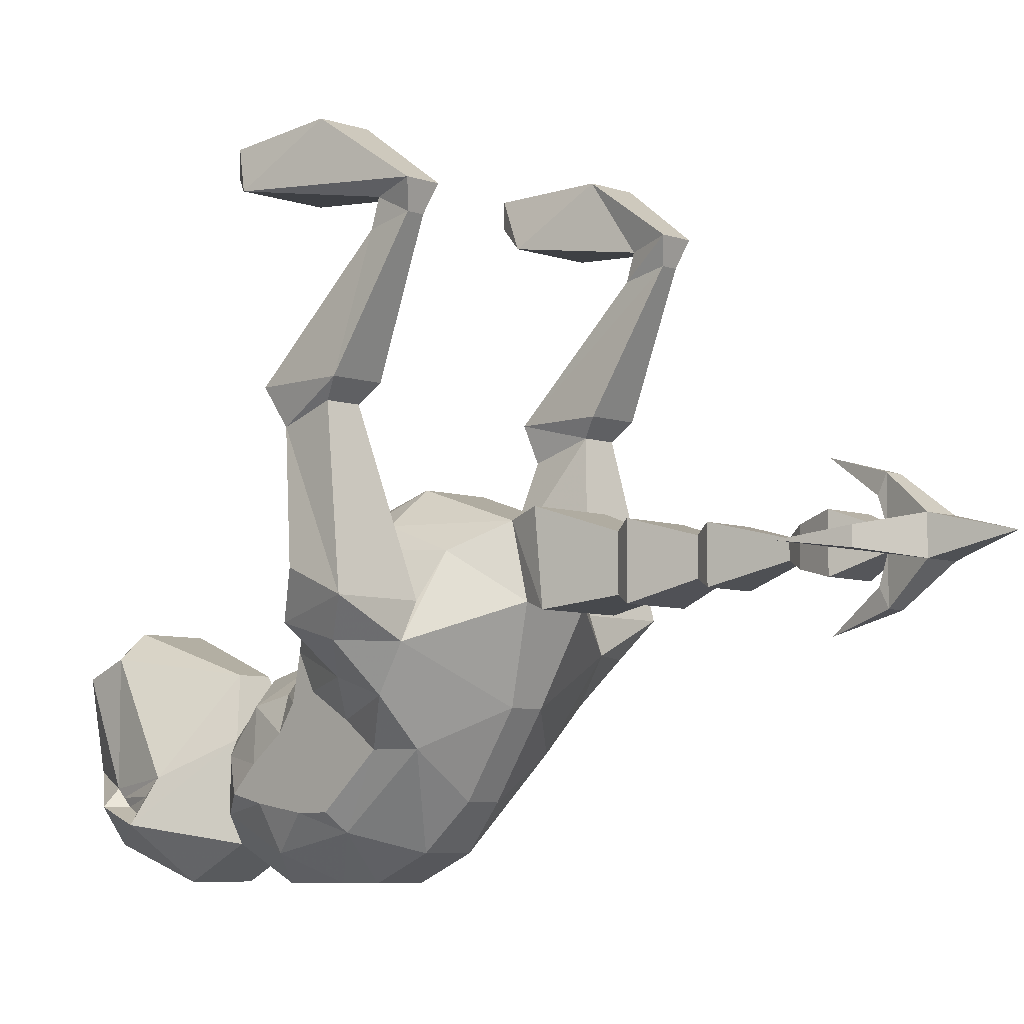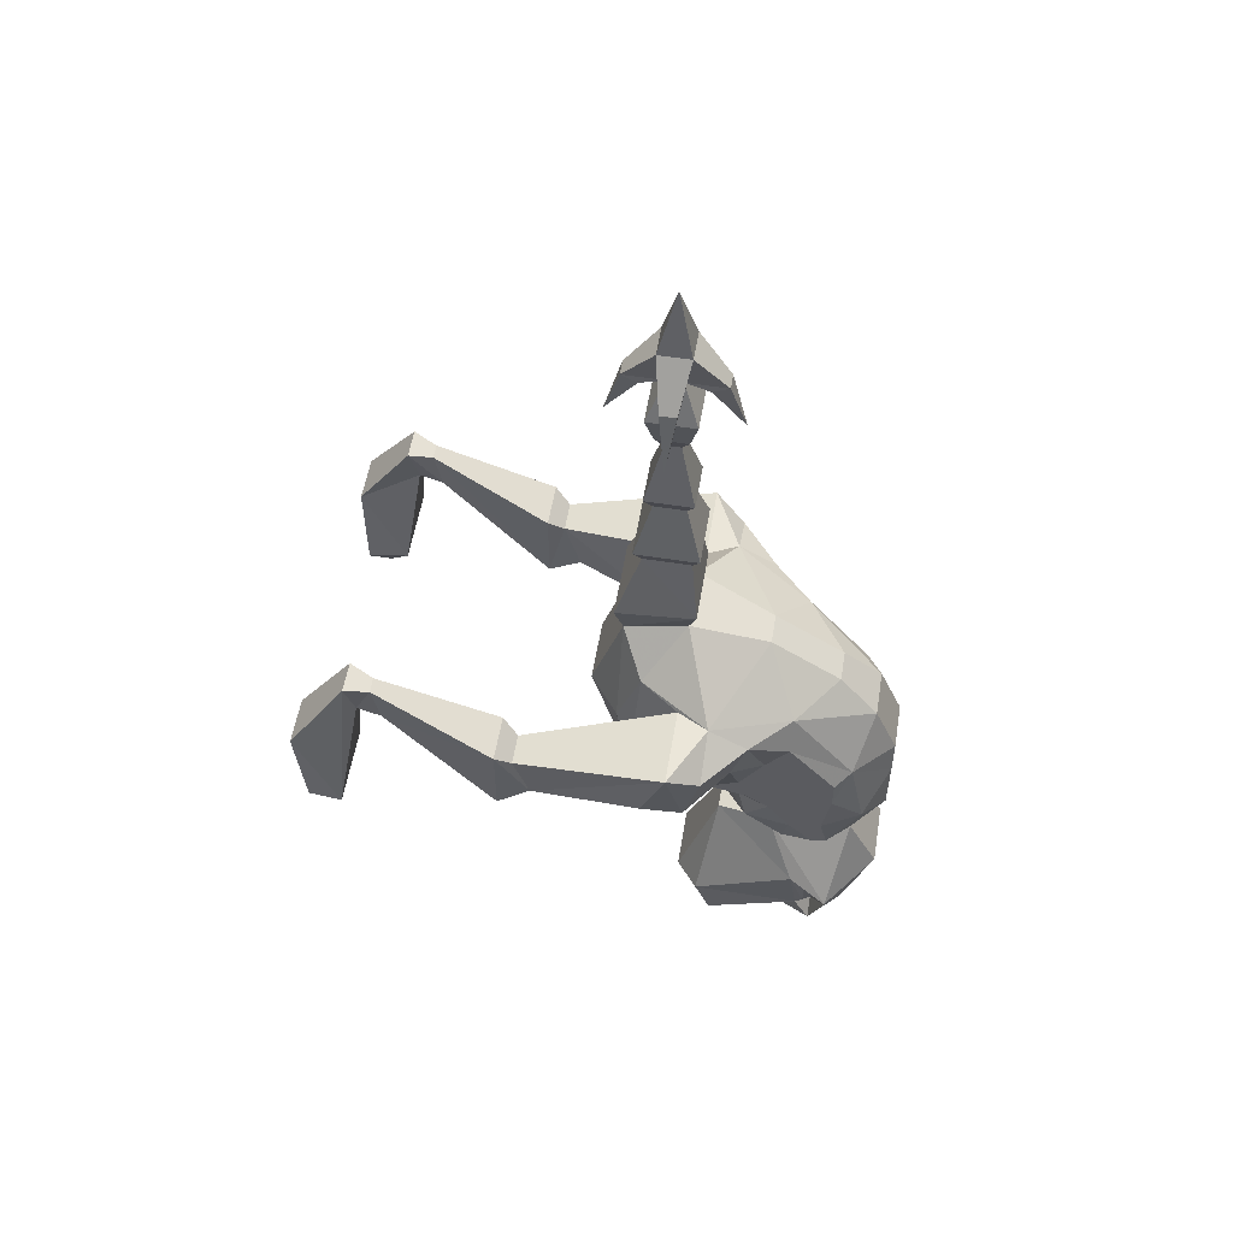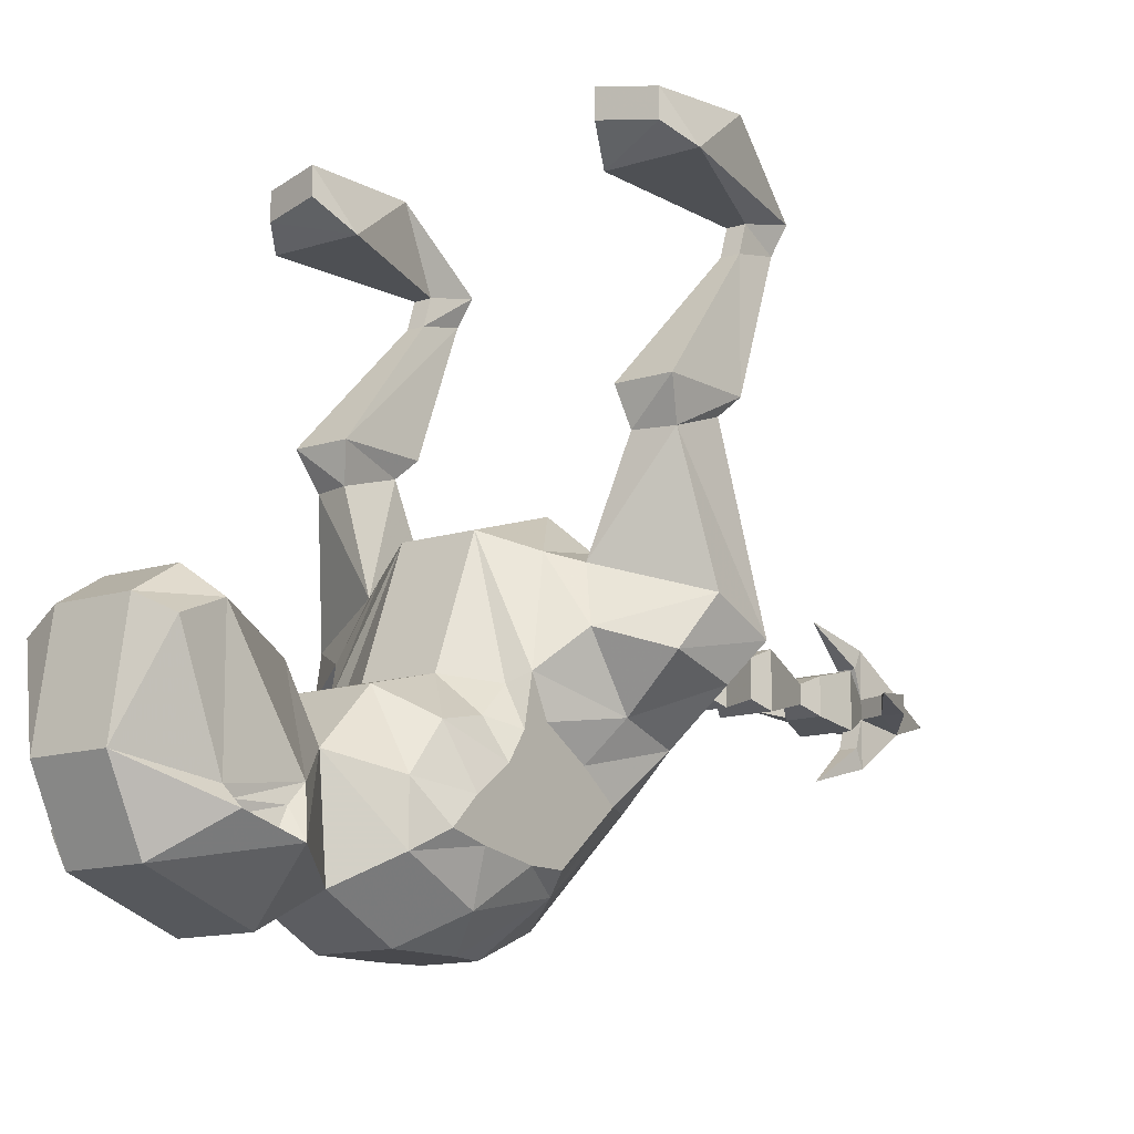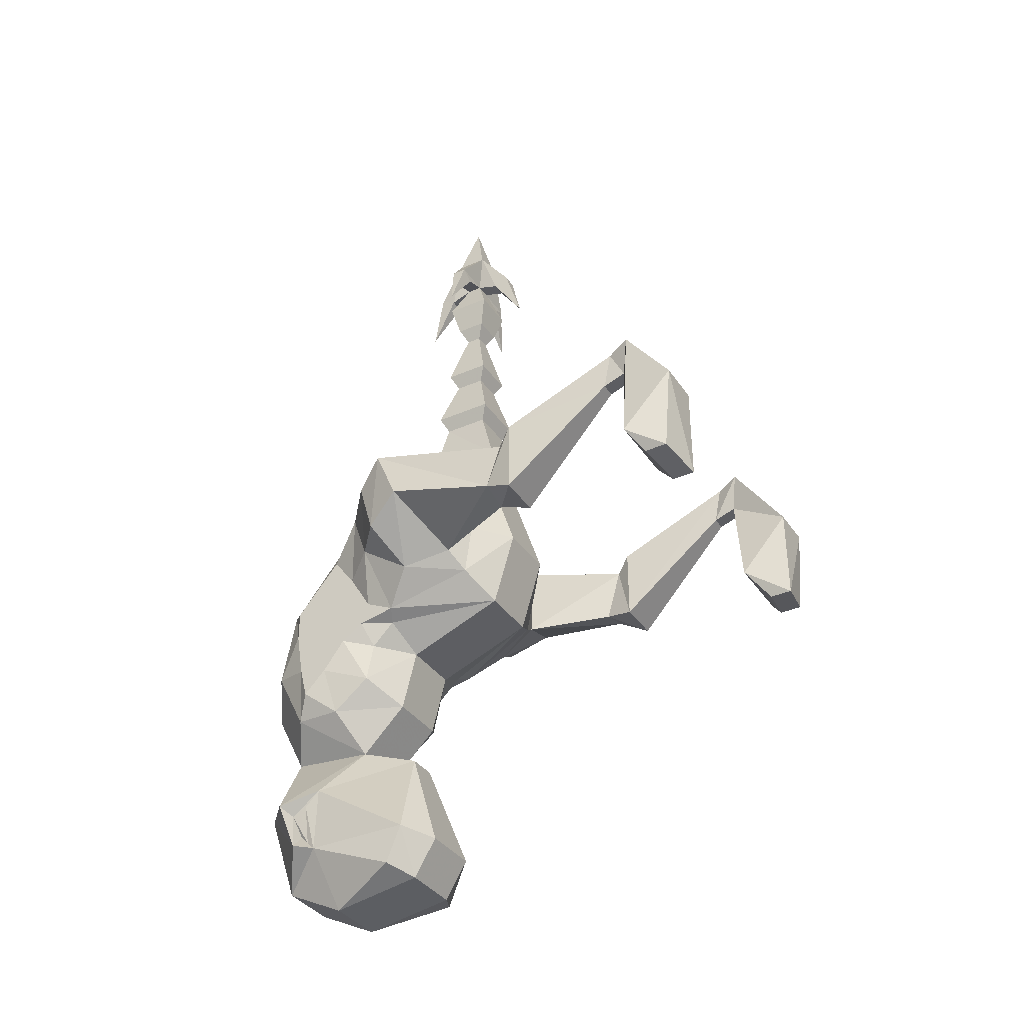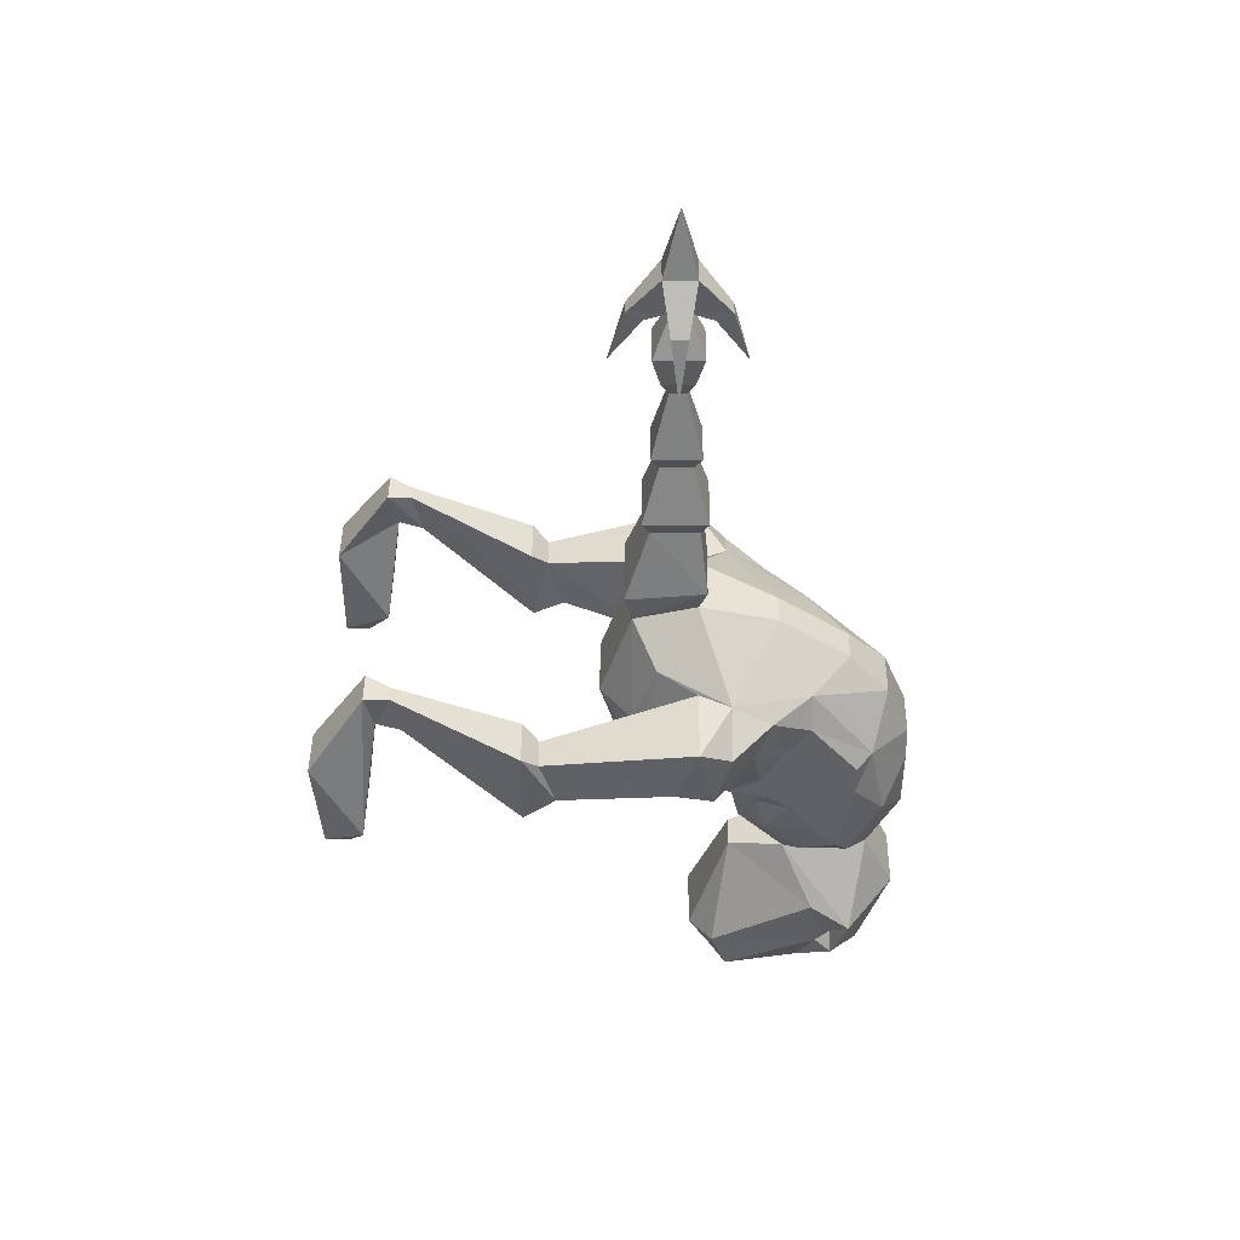
<metadata>
{"format":"obj","ext":"obj","renderer":"f3d","projection":"perspective","resolution":1024,"background":"white","views":[{"elev":-6.8,"azim":-45.3,"up":"+Y"},{"elev":55.3,"azim":-80.5,"up":"+Z"},{"elev":-12.5,"azim":-142.5,"up":"+Y"},{"elev":-36.2,"azim":119.8,"up":"+Z"},{"elev":43.4,"azim":-89.5,"up":"+Z"}]}
</metadata>
<code>
v 0.6562 0.1406 0.2344
v 0.6875 0.1484 0.08594
v 0.6719 0.1953 0.1562
v 0.625 0.1953 0.1562
v 0.625 0.1406 0.2344
v 0.6484 0.1172 0.2266
v 0.6484 0.1328 0.1953
v 0.6328 0.1328 0.1953
v 0.6094 0.1484 0.08594
v 0.6719 0.1641 0.0625
v 0.6719 0.1875 0.0625
v 0.625 0.1953 0.05469
v 0.6328 0.1094 0.1875
v 0.6328 0.1172 0.2266
v 0.6641 0 0.1641
v 0.6484 0.1094 0.1875
v 0.625 0.1719 0.05469
v 0.6172 0 0.08594
v 0.6172 0 0.1641
v 0.6641 0 0.08594
v 0.625 -0.03125 0.09375
v 0.625 -0.01562 0.1484
v 0.6562 -0.01562 0.1484
v 0.6562 -0.03125 0.1016
v 0.5938 -0.1172 0.08594
v 0.5938 -0.1641 0.1797
v 0.6719 -0.1641 0.1797
v 0.6719 -0.1406 0.125
v 0.6094 -0.1641 0.07031
v 0.5703 -0.1094 0.07031
v 0.5703 -0.1016 0.125
v 0.5703 -0.125 0.1875
v 0.6094 -0.1953 0.1797
v 0.6562 -0.1953 0.1562
v 0.6562 -0.1797 0.1016
v 0.6094 -0.2188 0.1094
v 0.5859 -0.1953 0.03906
v 0.5312 -0.09375 0.04688
v 0.5312 -0.07031 0.125
v 0.5312 -0.1016 0.2188
v 0.5312 -0.1641 0.2344
v 0.5156 -0.2422 0.2031
v 0.5703 -0.2734 0.1562
v 0.6094 -0.2344 0.1562
v 0.3438 0.1406 0.2344
v 0.3281 0.1953 0.1562
v 0.3125 0.1484 0.08594
v 0.3516 0.1328 0.1953
v 0.3516 0.1172 0.2266
v 0.375 0.1406 0.2344
v 0.375 0.1953 0.1562
v 0.375 0.1953 0.05469
v 0.3281 0.1875 0.0625
v 0.3281 0.1641 0.0625
v 0.3906 0.1484 0.08594
v 0.3672 0.1328 0.1953
v 0.3672 0.1094 0.1875
v 0.3516 0.1094 0.1875
v 0.3359 0 0.1641
v 0.3672 0.1172 0.2266
v 0.375 0.1719 0.05469
v 0.3828 0 0.08594
v 0.3828 0 0.1641
v 0.375 -0.01562 0.1484
v 0.375 -0.03125 0.09375
v 0.3359 0 0.08594
v 0.3438 -0.03125 0.1016
v 0.3438 -0.01562 0.1484
v 0.4062 -0.1172 0.08594
v 0.3281 -0.1406 0.125
v 0.3281 -0.1641 0.1797
v 0.4062 -0.1641 0.1797
v 0.4297 -0.125 0.1875
v 0.4297 -0.1016 0.125
v 0.4297 -0.1094 0.07031
v 0.3906 -0.1641 0.07031
v 0.3438 -0.1797 0.1016
v 0.3438 -0.1953 0.1562
v 0.3906 -0.1953 0.1797
v 0.3906 -0.2188 0.1094
v 0.3906 -0.2344 0.1562
v 0.4141 -0.1953 0.03906
v 0.4141 -0.2266 0.05469
v 0.4141 -0.25 0.09375
v 0.4141 -0.2734 0.125
v 0.4297 -0.2734 0.1562
v 0.4375 -0.3125 -0.2031
v 0.4297 -0.3203 -0.1797
v 0.4297 -0.3047 -0.1719
v 0.4375 -0.3047 -0.2109
v 0.4375 -0.2969 -0.2188
v 0.4219 -0.3125 -0.2188
v 0.4141 -0.3281 -0.1719
v 0.4297 -0.2891 -0.1562
v 0.4375 -0.1875 -0.2188
v 0.4375 -0.2031 -0.2578
v 0.4688 -0.2812 -0.2812
v 0.4688 -0.3438 -0.25
v 0.4688 -0.375 -0.1562
v 0.4688 -0.3438 -0.09375
v 0.4688 -0.2578 -0.1016
v 0.4844 -0.2031 -0.1172
v 0.4688 -0.1641 -0.2266
v 0.4688 -0.1875 -0.2656
v 0.5312 -0.1875 -0.2656
v 0.5312 -0.2812 -0.2812
v 0.5312 -0.3438 -0.25
v 0.5312 -0.375 -0.1562
v 0.5312 -0.3438 -0.09375
v 0.5312 -0.375 -0.03125
v 0.4688 -0.375 -0.03125
v 0.4297 -0.3203 -0.0625
v 0.4297 -0.2734 -0.0625
v 0.4688 -0.2109 -0.05469
v 0.5312 -0.2109 -0.05469
v 0.5312 -0.2578 -0.1016
v 0.5156 -0.2031 -0.1172
v 0.5312 -0.1641 -0.2266
v 0.5625 -0.1875 -0.2188
v 0.5625 -0.2031 -0.2578
v 0.5625 -0.2969 -0.2188
v 0.5781 -0.3125 -0.2188
v 0.5859 -0.3281 -0.1719
v 0.5703 -0.3203 -0.0625
v 0.5703 -0.3516 0
v 0.5312 -0.375 0.03125
v 0.4688 -0.375 0.03125
v 0.4297 -0.3516 0
v 0.4141 -0.3125 -0.007812
v 0.4141 -0.3047 -0.03906
v 0.4141 -0.2812 -0.01562
v 0.4297 -0.2344 -0.03125
v 0.4688 -0.1953 0.007812
v 0.5312 -0.1953 0.007812
v 0.5703 -0.2344 -0.03125
v 0.5703 -0.2734 -0.0625
v 0.5859 -0.3047 -0.03906
v 0.5859 -0.3125 -0.007812
v 0.5859 -0.3203 0.03906
v 0.5703 -0.3359 0.07812
v 0.5234 -0.375 0.0625
v 0.4766 -0.375 0.0625
v 0.4297 -0.3359 0.07812
v 0.4141 -0.3203 0.03906
v 0.5625 -0.3047 -0.2109
v 0.5703 -0.3047 -0.1719
v 0.5703 -0.3203 -0.1797
v 0.5625 -0.3125 -0.2031
v 0.5703 -0.2891 -0.1562
v 0.5156 -0.3125 0.1562
v 0.5234 -0.3516 0.1172
v 0.5859 -0.2734 0.125
v 0.5859 -0.25 0.09375
v 0.5859 -0.2266 0.05469
v 0.5859 -0.2344 0.03125
v 0.5703 -0.2031 0.03125
v 0.4688 -0.09375 0.04688
v 0.4688 -0.07031 0.125
v 0.4688 -0.1016 0.2188
v 0.4609 -0.09375 0.25
v 0.5391 -0.09375 0.25
v 0.5391 -0.1719 0.2578
v 0.4688 -0.1641 0.2344
v 0.4844 -0.2422 0.2031
v 0.4844 -0.3125 0.1562
v 0.4766 -0.3516 0.1172
v 0.5703 -0.2266 0.007812
v 0.5859 -0.2578 0.01562
v 0.5859 -0.2812 -0.01562
v 0.5859 -0.2734 0.03906
v 0.5859 -0.3203 0.07031
v 0.5156 -0.1562 0.5938
v 0.5156 -0.125 0.5938
v 0.5 -0.1406 0.6562
v 0.4844 -0.1562 0.5938
v 0.4922 -0.1875 0.5547
v 0.5078 -0.1875 0.5547
v 0.5078 -0.1719 0.5469
v 0.5078 -0.1484 0.5547
v 0.5312 -0.1484 0.5469
v 0.5469 -0.1484 0.5547
v 0.5469 -0.1328 0.5547
v 0.5078 -0.1328 0.5547
v 0.5078 -0.1094 0.5469
v 0.5078 -0.09375 0.5547
v 0.4844 -0.125 0.5938
v 0.4531 -0.1328 0.5547
v 0.4531 -0.1484 0.5547
v 0.4688 -0.1484 0.5469
v 0.4922 -0.1484 0.5547
v 0.4922 -0.1719 0.5469
v 0.5 -0.2031 0.5
v 0.4766 -0.1641 0.5156
v 0.5234 -0.1641 0.5156
v 0.5234 -0.1172 0.5156
v 0.5312 -0.1328 0.5469
v 0.5625 -0.1406 0.5
v 0.4922 -0.1328 0.5547
v 0.4922 -0.09375 0.5547
v 0.4922 -0.1094 0.5469
v 0.4766 -0.1172 0.5156
v 0.4688 -0.1328 0.5469
v 0.5 -0.07812 0.5
v 0.4375 -0.1406 0.5
v 0.4609 -0.1719 0.2578
v 0.5234 -0.1641 0.3203
v 0.4766 -0.1641 0.3203
v 0.4766 -0.1172 0.3203
v 0.5234 -0.1172 0.3203
v 0.5312 -0.1094 0.3359
v 0.5156 -0.125 0.3906
v 0.5156 -0.1562 0.3906
v 0.5312 -0.1719 0.3359
v 0.4688 -0.1094 0.3359
v 0.4844 -0.125 0.3906
v 0.4766 -0.1172 0.4062
v 0.5234 -0.1172 0.4062
v 0.5234 -0.1641 0.4062
v 0.4844 -0.1562 0.3906
v 0.4688 -0.1719 0.3359
v 0.5078 -0.1328 0.4688
v 0.5078 -0.1484 0.4688
v 0.4766 -0.1641 0.4062
v 0.4922 -0.1484 0.4688
v 0.4922 -0.1328 0.4688
v 0.4844 -0.125 0.4844
v 0.5156 -0.125 0.4844
v 0.5156 -0.1562 0.4844
v 0.4844 -0.1562 0.4844
v 0.4297 -0.2266 0.007812
v 0.4297 -0.2031 0.03125
v 0.4141 -0.3203 0.07031
v 0.4141 -0.2734 0.03906
v 0.4141 -0.2578 0.01562
v 0.4141 -0.2344 0.03125
f 1 2 3
f 1 3 4
f 1 4 5
f 1 5 6
f 1 6 7
f 1 7 2
f 2 7 8
f 2 8 9
f 2 9 10
f 2 10 11
f 2 11 3
f 3 11 12
f 3 12 4
f 4 12 9
f 4 9 8
f 4 8 5
f 5 8 13
f 5 13 14
f 5 14 6
f 6 14 15
f 6 15 16
f 6 16 7
f 7 16 13
f 7 13 8
f 9 12 17
f 9 17 10
f 10 17 11
f 11 17 12
f 18 19 14
f 18 14 13
f 18 13 16
f 18 16 20
f 19 15 14
f 15 20 16
f 45 46 47
f 45 47 48
f 45 48 49
f 45 49 50
f 45 50 51
f 45 51 46
f 46 51 52
f 46 52 53
f 46 53 47
f 47 53 54
f 47 54 55
f 47 55 56
f 47 56 48
f 48 56 57
f 48 57 58
f 48 58 49
f 49 58 59
f 49 59 60
f 49 60 50
f 50 60 57
f 50 57 56
f 50 56 51
f 51 56 55
f 51 55 52
f 52 55 61
f 52 61 53
f 53 61 54
f 54 61 55
f 62 60 63
f 62 66 58
f 62 58 57
f 62 57 60
f 59 58 66
f 59 63 60
f 229 228 194
f 229 194 193
f 229 193 226
f 226 193 201
f 226 201 227
f 227 201 195
f 227 195 228
f 228 195 194
f 18 20 21
f 18 21 22
f 18 22 19
f 19 22 23
f 19 23 15
f 20 15 24
f 20 24 21
f 23 24 15
f 26 32 33
f 29 36 37
f 32 41 33
f 33 41 42
f 33 42 43
f 33 43 44
f 62 63 64
f 62 64 65
f 62 65 66
f 59 66 67
f 59 67 68
f 59 68 63
f 65 67 66
f 68 64 63
f 80 76 82
f 80 82 83
f 80 83 84
f 80 84 81
f 81 84 85
f 81 85 86
f 81 86 79
f 91 95 96
f 91 96 97
f 91 97 92
f 92 97 98
f 92 98 93
f 93 98 99
f 93 99 100
f 106 120 121
f 106 121 107
f 107 121 122
f 107 122 108
f 108 122 123
f 108 123 109
f 110 124 125
f 110 125 126
f 111 127 128
f 112 129 130
f 124 137 138
f 125 139 140
f 125 140 126
f 126 140 141
f 127 142 143
f 127 143 128
f 128 143 144
f 129 144 131
f 129 131 130
f 119 121 120
f 43 42 150
f 43 150 151
f 43 151 140
f 43 140 152
f 43 152 44
f 44 152 153
f 44 153 36
f 36 153 154
f 36 154 37
f 37 154 155
f 151 141 140
f 137 169 138
f 138 169 139
f 139 169 170
f 139 170 171
f 139 171 140
f 140 171 152
f 152 171 170
f 152 170 153
f 153 170 155
f 153 155 154
f 168 155 170
f 168 170 169
f 221 225 226
f 221 226 227
f 221 227 222
f 222 227 228
f 222 228 224
f 229 226 225
f 229 225 224
f 229 224 228
f 86 165 164
f 86 164 79
f 79 164 163
f 79 163 73
f 79 73 72
f 86 143 166
f 86 166 165
f 143 142 166
f 232 144 143
f 232 143 85
f 232 85 233
f 232 233 144
f 144 233 131
f 131 233 234
f 82 235 83
f 83 235 84
f 84 235 233
f 84 233 85
f 143 86 85
f 233 235 234
f 21 24 25
f 21 25 22
f 22 25 26
f 22 26 27
f 22 27 23
f 23 27 24
f 27 28 24
f 24 28 25
f 25 28 29
f 25 29 30
f 25 30 31
f 25 31 32
f 25 32 26
f 26 33 27
f 27 33 34
f 27 34 35
f 27 35 28
f 28 35 29
f 29 35 36
f 29 37 30
f 30 37 38
f 33 44 34
f 34 44 36
f 34 36 35
f 67 65 69
f 67 69 70
f 67 70 71
f 67 71 68
f 68 71 64
f 69 65 64
f 69 64 72
f 69 72 73
f 69 73 74
f 69 74 75
f 69 75 76
f 69 76 70
f 70 76 77
f 70 77 71
f 71 77 78
f 71 78 79
f 71 79 72
f 71 72 64
f 80 81 78
f 80 78 77
f 80 77 76
f 81 79 78
f 91 94 95
f 93 100 101
f 93 101 94
f 94 101 102
f 94 102 95
f 95 104 96
f 96 104 97
f 97 104 105
f 97 105 106
f 97 106 98
f 98 106 107
f 98 107 108
f 98 108 99
f 99 108 109
f 99 109 100
f 100 109 110
f 100 110 111
f 105 119 120
f 105 120 106
f 109 123 116
f 110 126 111
f 111 126 127
f 112 130 113
f 113 130 131
f 113 131 132
f 124 136 137
f 126 141 142
f 126 142 127
f 119 149 121
f 149 119 117
f 149 117 116
f 149 116 123
f 37 155 156
f 41 163 164
f 41 164 42
f 42 164 165
f 42 165 150
f 150 165 166
f 150 166 151
f 151 166 142
f 151 142 141
f 135 167 168
f 135 168 169
f 135 169 136
f 136 169 137
f 167 156 155
f 167 155 168
f 205 162 206
f 205 206 207
f 205 207 208
f 205 208 160
f 160 208 161
f 161 208 209
f 161 209 206
f 161 206 162
f 210 211 212
f 210 212 213
f 210 214 215
f 210 215 211
f 212 219 220
f 212 220 213
f 220 219 215
f 220 215 214
f 218 217 221
f 218 221 222
f 218 222 223
f 216 223 224
f 216 224 225
f 216 225 217
f 217 225 221
f 222 224 223
f 157 82 75
f 131 234 132
f 132 234 230
f 230 234 235
f 230 235 231
f 231 235 82
f 82 76 75
f 30 38 39
f 30 39 31
f 31 39 40
f 31 40 32
f 32 40 41
f 95 102 103
f 100 111 112
f 100 112 101
f 101 112 113
f 101 113 114
f 101 116 102
f 102 116 117
f 102 117 118
f 102 118 103
f 109 116 124
f 109 124 110
f 111 128 112
f 112 128 129
f 113 132 114
f 114 132 133
f 115 134 135
f 115 135 136
f 115 136 116
f 116 136 124
f 124 138 125
f 125 138 139
f 128 144 129
f 117 119 118
f 37 156 38
f 38 156 134
f 40 159 160
f 40 160 161
f 40 161 41
f 41 161 162
f 41 162 163
f 135 134 167
f 134 156 167
f 205 160 159
f 205 159 163
f 205 163 162
f 210 213 209
f 210 209 214
f 211 215 216
f 211 216 217
f 211 217 212
f 212 217 218
f 212 218 219
f 213 220 207
f 213 207 206
f 213 206 209
f 220 214 207
f 207 214 208
f 208 214 209
f 218 223 219
f 219 223 215
f 215 223 216
f 132 230 133
f 133 230 231
f 133 231 157
f 157 231 82
f 157 75 158
f 158 75 74
f 158 74 159
f 159 74 73
f 159 73 163
f 87 88 89
f 87 89 90
f 145 146 147
f 145 147 148
f 87 90 91
f 87 91 92
f 87 92 93
f 87 93 88
f 88 93 89
f 89 93 94
f 89 94 90
f 90 94 91
f 95 103 104
f 103 118 104
f 104 118 105
f 105 118 119
f 145 148 122
f 145 122 121
f 145 121 146
f 146 121 149
f 146 149 147
f 147 149 123
f 147 123 122
f 147 122 148
f 101 114 115
f 101 115 116
f 114 133 115
f 115 133 134
f 38 134 133
f 38 133 157
f 38 157 158
f 38 158 39
f 39 158 159
f 39 159 40
f 172 173 174
f 172 174 175
f 172 175 176
f 172 176 177
f 172 177 178
f 172 178 179
f 172 179 180
f 172 180 181
f 172 181 173
f 173 181 182
f 173 182 183
f 173 183 184
f 173 184 185
f 173 185 186
f 173 186 174
f 174 186 175
f 175 186 187
f 175 187 188
f 175 188 189
f 175 189 190
f 175 190 176
f 176 190 191
f 176 191 192
f 176 192 177
f 177 192 178
f 178 192 191
f 178 191 190
f 178 190 179
f 179 183 196
f 179 196 180
f 180 196 197
f 180 197 181
f 181 197 182
f 182 197 196
f 182 196 183
f 198 186 199
f 198 199 200
f 198 200 183
f 198 190 189
f 198 189 202
f 198 202 187
f 198 187 186
f 186 185 199
f 199 185 203
f 199 203 200
f 200 203 184
f 200 184 183
f 184 203 185
f 188 204 189
f 189 204 202
f 202 204 187
f 187 204 188
f 179 190 193
f 179 193 194
f 179 194 195
f 179 195 183
f 198 183 195
f 198 195 201
f 198 201 193
f 198 193 190

</code>
